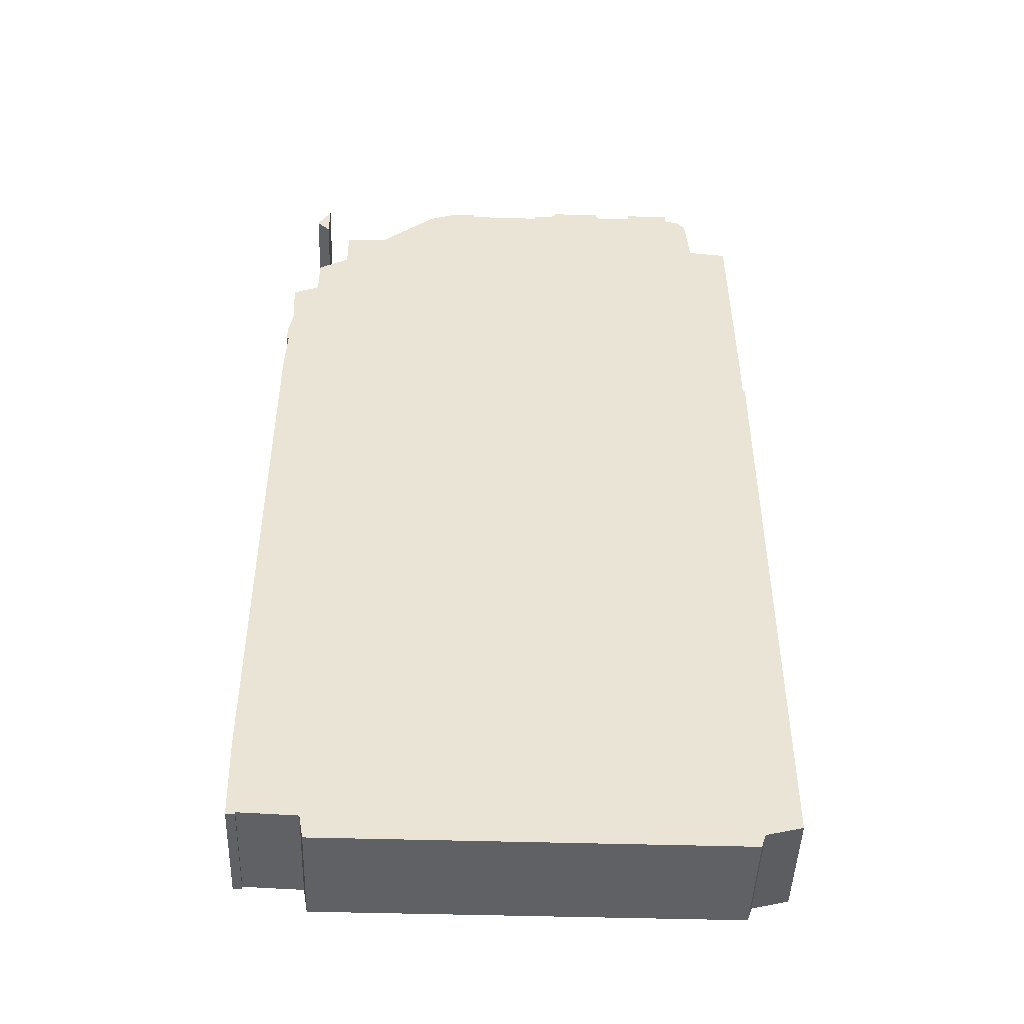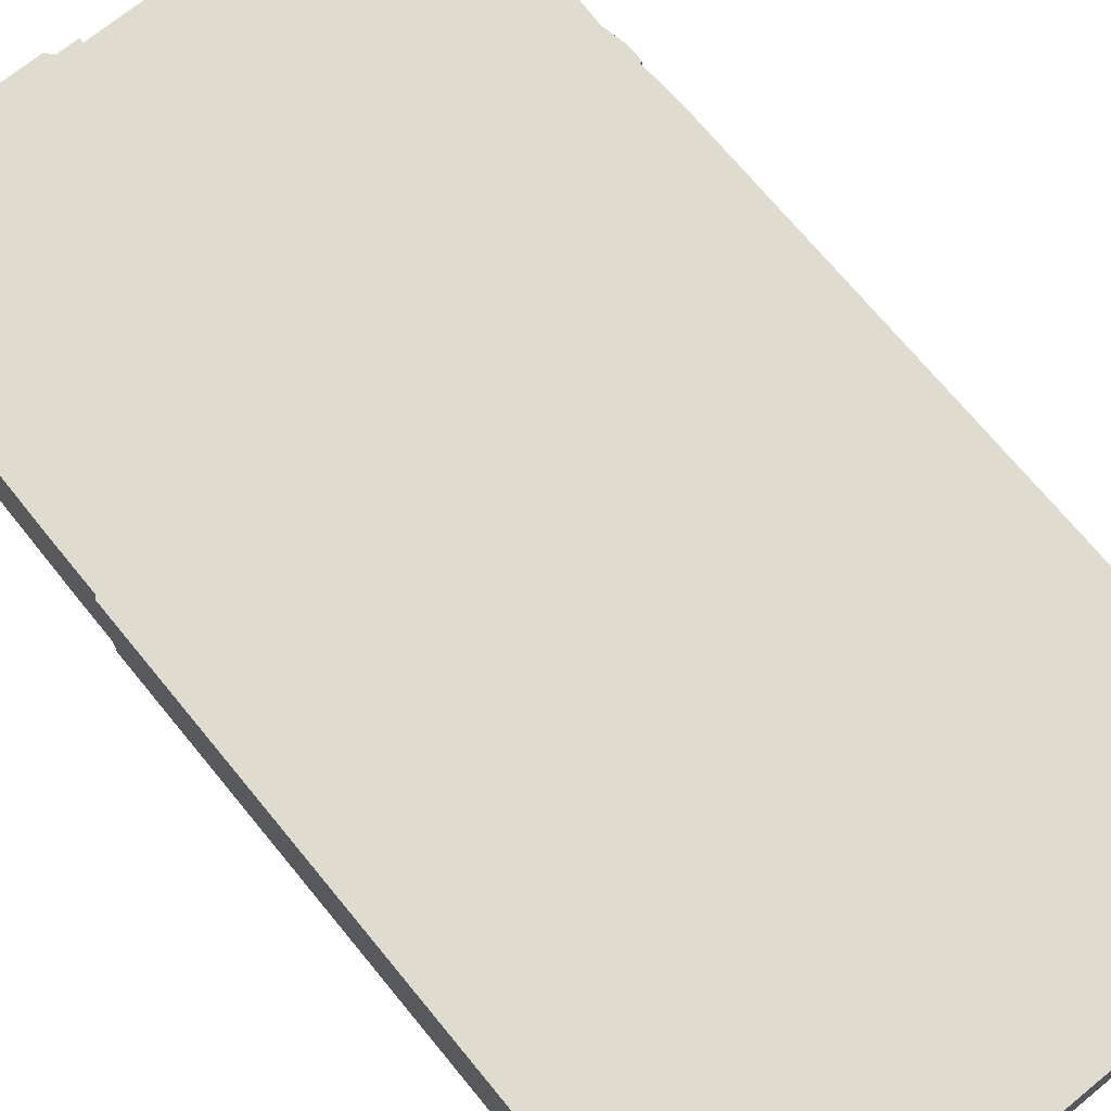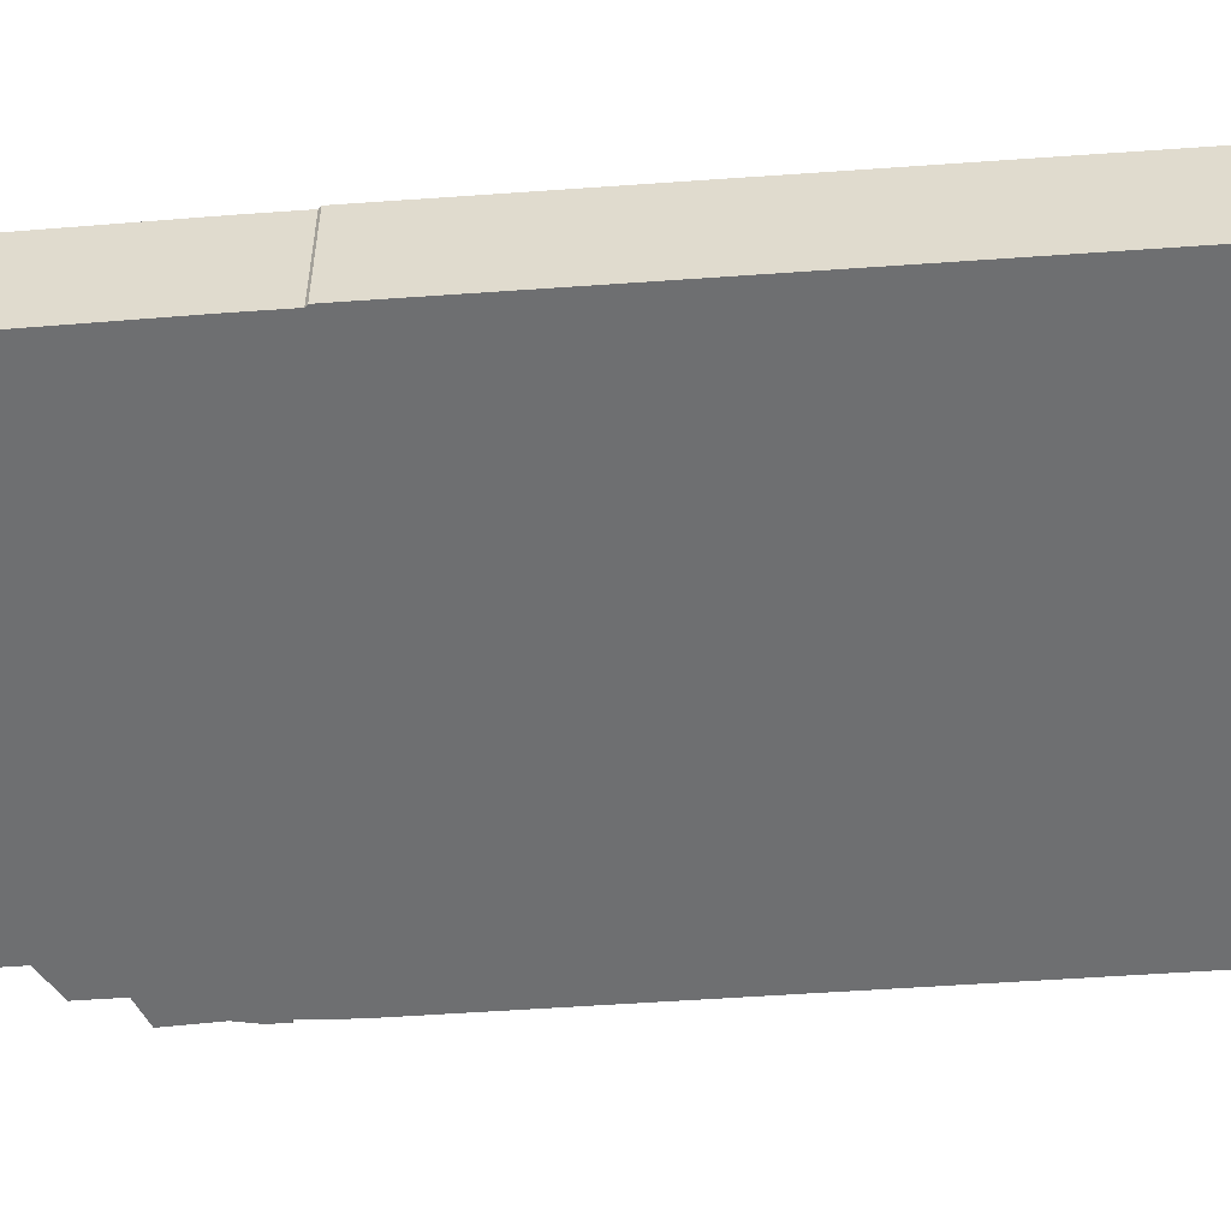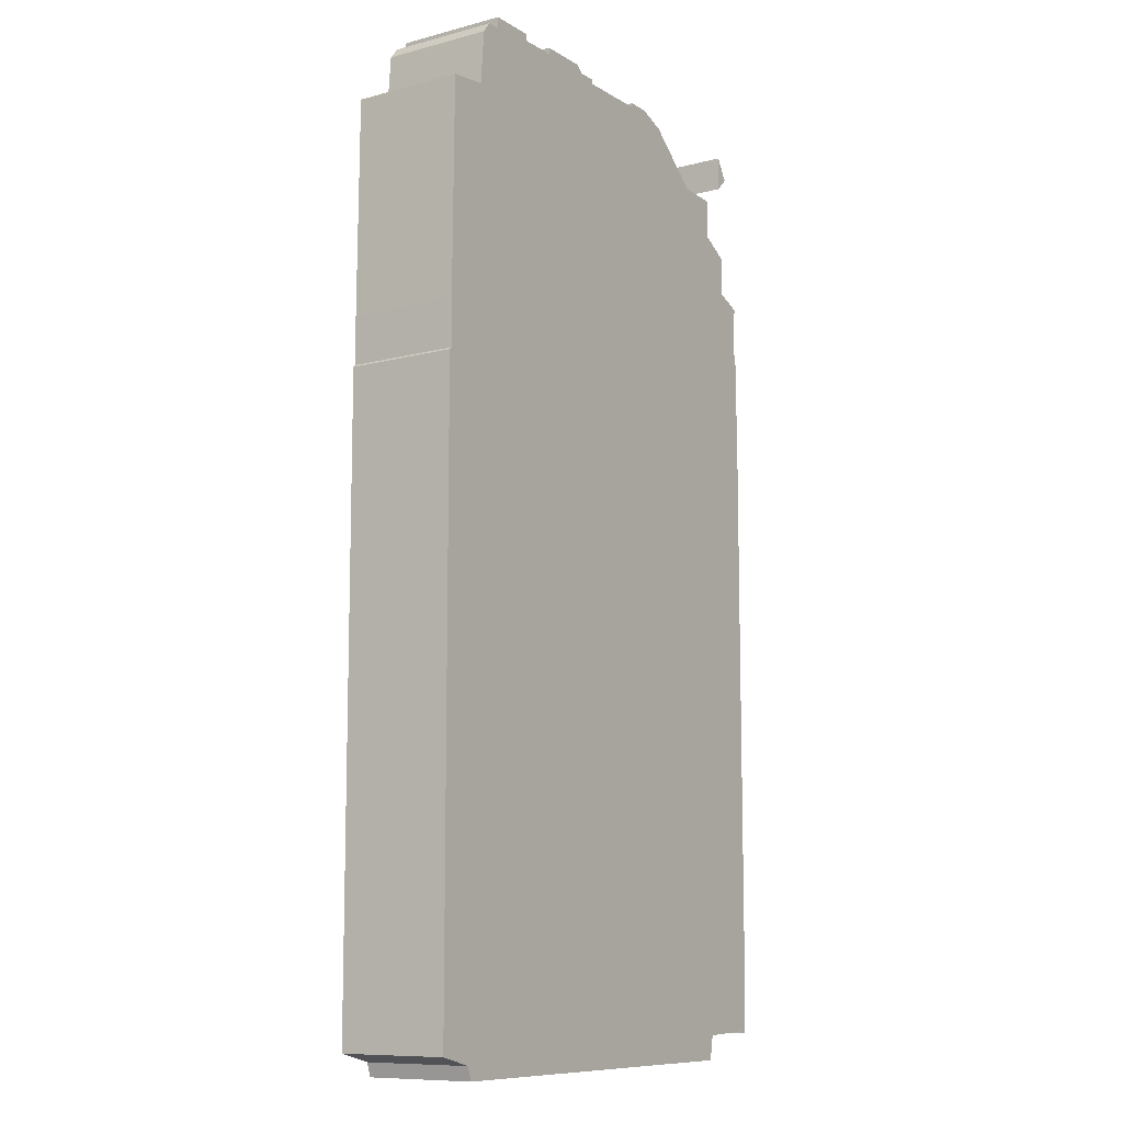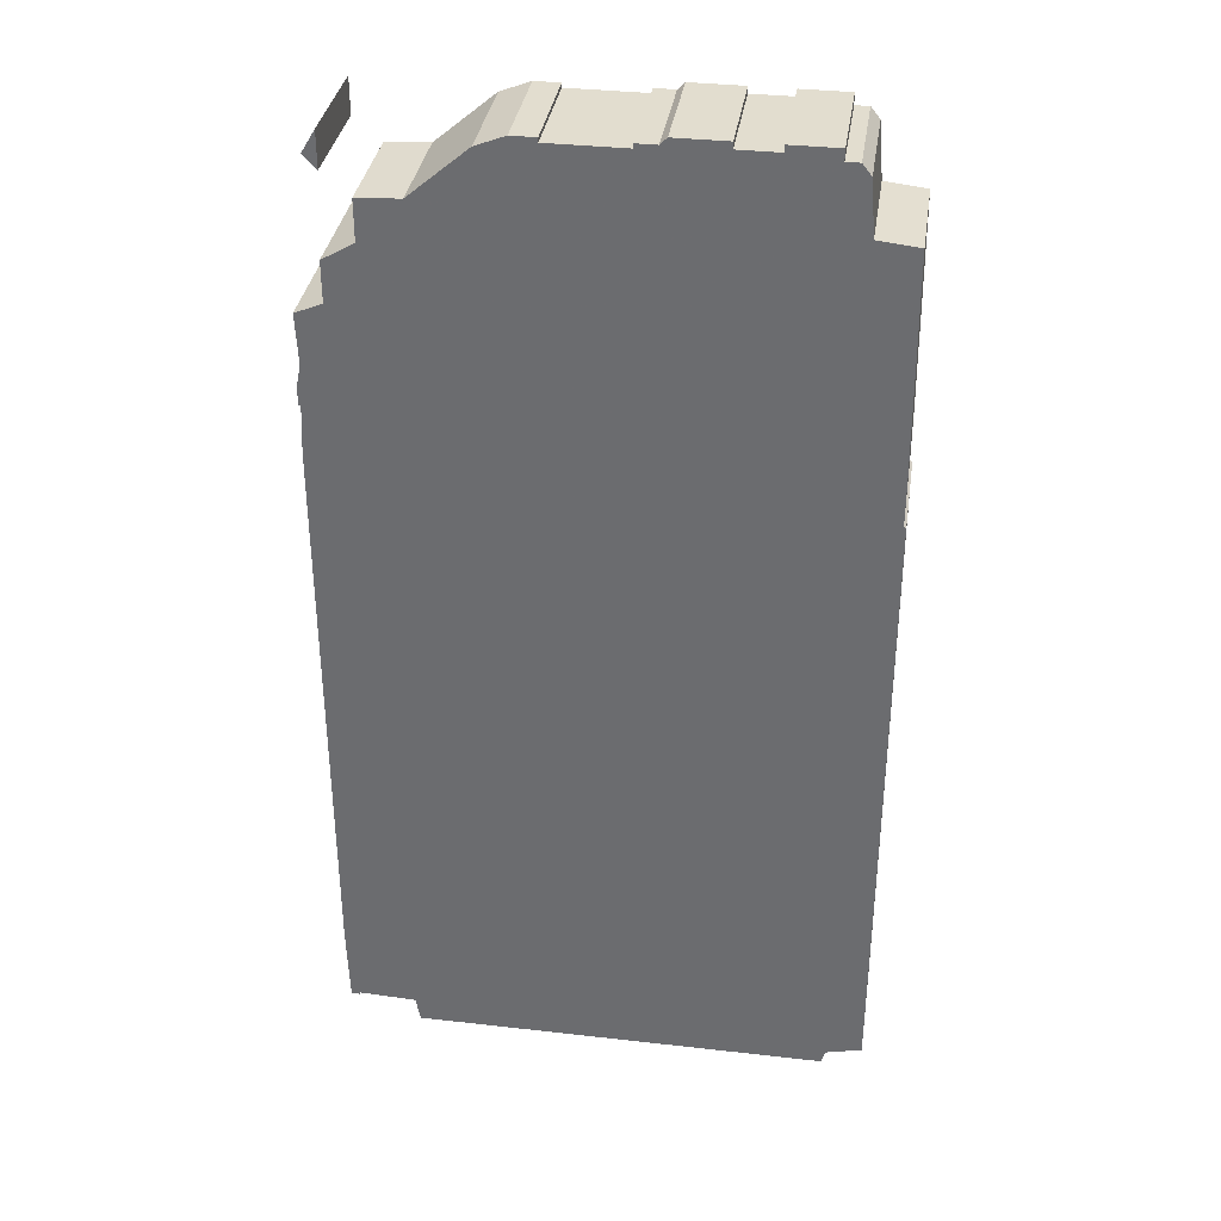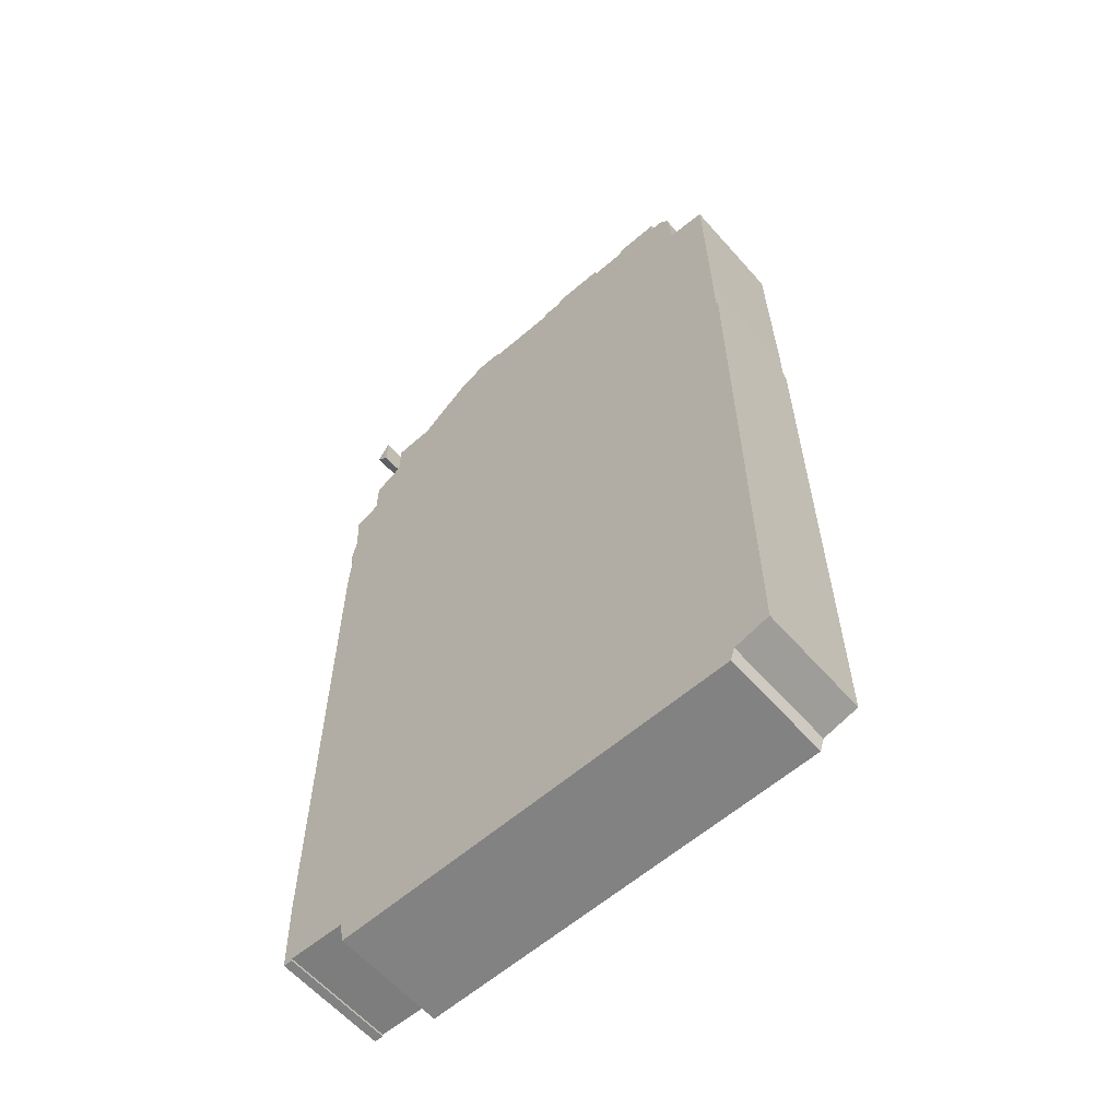
<metadata>
{"format":"obj","ext":"obj","renderer":"f3d","projection":"perspective","resolution":1024,"background":"white","views":[{"elev":-47.1,"azim":178.1,"up":"+Y"},{"elev":70.5,"azim":-39.3,"up":"+Z"},{"elev":-54.5,"azim":-85.7,"up":"+Z"},{"elev":-9.9,"azim":-56.1,"up":"+Y"},{"elev":35.0,"azim":-171.4,"up":"+Y"},{"elev":-60.7,"azim":-138.7,"up":"+Y"}]}
</metadata>
<code>
g sbg_arkcity_sm_building02
v -0.47 4.4 0
v -0.65 4.4 0
v -0.65 4.43 0
v -0.86 4.43 0
v -0.86 4.38 0
v -0.92 4.38 0
v -0.96 4.33 0
v -0.98 4.09 0
v -1.16 4.07 0
v -1.17 3.11 0
v -1.17 2.9 0
v -1.18 2.89 0
v -1.18 0.1 0
v -1.02 0.06 0
v -1 0 0
v 0.85 0 0
v 0.87 0.11 0
v 1.13 0.12 0
v 1.13 0.11 0
v 1.17 0.11 0
v 1.18 0.47 0
v 1.18 3.02 0
v 1.17 3.23 0
v 1.18 3.23 0
v 1.18 3.31 0
v 1.16 3.41 0
v 1.17 3.63 0
v 1.05 3.68 0
v 1.05 3.86 0
v 0.91 3.94 0
v 0.91 4.12 0
v 0.72 4.13 0
v 0.46 4.35 0
v 0.33 4.4 0
v 0.22 4.4 0
v 0.22 4.38 0
v -0.12 4.38 0
v -0.12 4.4 0
v -0.21 4.4 0
v -0.24 4.43 0
v -0.47 4.43 0
v 1.03 4.22 0
v 1.09 4.28 0
v 1.03 4.38 0
v -0.47 4.4 0.5
v -0.65 4.4 0.5
v -0.65 4.43 0.5
v -0.86 4.43 0.5
v -0.86 4.38 0.5
v -0.92 4.38 0.5
v -0.96 4.33 0.5
v -0.98 4.09 0.5
v -1.16 4.07 0.5
v -1.17 3.11 0.5
v -1.17 2.9 0.5
v -1.18 2.89 0.5
v -1.18 0.1 0.5
v -1.02 0.06 0.5
v -1 0 0.5
v 0.85 0 0.5
v 0.87 0.11 0.5
v 1.13 0.12 0.5
v 1.13 0.11 0.5
v 1.17 0.11 0.5
v 1.18 0.47 0.5
v 1.18 3.02 0.5
v 1.17 3.23 0.5
v 1.18 3.23 0.5
v 1.18 3.31 0.5
v 1.16 3.41 0.5
v 1.17 3.63 0.5
v 1.05 3.68 0.5
v 1.05 3.86 0.5
v 0.91 3.94 0.5
v 0.91 4.12 0.5
v 0.72 4.13 0.5
v 0.46 4.35 0.5
v 0.33 4.4 0.5
v 0.22 4.4 0.5
v 0.22 4.38 0.5
v -0.12 4.38 0.5
v -0.12 4.4 0.5
v -0.21 4.4 0.5
v -0.24 4.43 0.5
v -0.47 4.43 0.5
v 1.03 4.22 0.5
v 1.09 4.28 0.5
v 1.03 4.38 0.5
g sbg_arkcity_sm_building02_0
f 41 40 1
f 39 38 37
f 40 39 1
f 36 35 34
f 36 34 33
f 37 36 32
f 36 33 32
f 1 39 8
f 32 31 30
f 37 32 28
f 32 30 28
f 30 29 28
f 28 27 26
f 23 10 28
f 28 26 23
f 24 23 25
f 23 26 25
f 39 37 8
f 22 10 23
f 21 11 22
f 20 19 18
f 21 20 18
f 21 18 17
f 8 2 1
f 15 14 17
f 21 17 14
f 13 12 14
f 12 21 14
f 11 21 12
f 11 10 22
f 9 8 10
f 10 37 28
f 7 5 8
f 6 5 7
f 10 8 37
f 4 3 2
f 4 2 5
f 5 2 8
f 16 15 17
f 44 43 42
f 41 84 40
f 84 41 85
f 1 85 41
f 85 1 45
f 38 81 37
f 81 38 82
f 39 82 38
f 82 39 83
f 40 83 39
f 83 40 84
f 35 78 34
f 78 35 79
f 36 79 35
f 79 36 80
f 34 77 33
f 77 34 78
f 37 80 36
f 80 37 81
f 33 76 32
f 76 33 77
f 31 74 30
f 74 31 75
f 32 75 31
f 75 32 76
f 29 72 28
f 72 29 73
f 30 73 29
f 73 30 74
f 27 70 26
f 70 27 71
f 28 71 27
f 71 28 72
f 24 67 23
f 67 24 68
f 25 68 24
f 68 25 69
f 26 69 25
f 69 26 70
f 23 66 22
f 66 23 67
f 22 65 21
f 65 22 66
f 19 62 18
f 62 19 63
f 20 63 19
f 63 20 64
f 21 64 20
f 64 21 65
f 18 61 17
f 61 18 62
f 2 45 1
f 45 2 46
f 15 58 14
f 58 15 59
f 13 56 12
f 56 13 57
f 14 57 13
f 57 14 58
f 12 55 11
f 55 12 56
f 11 54 10
f 54 11 55
f 9 52 8
f 52 9 53
f 10 53 9
f 53 10 54
f 8 51 7
f 51 8 52
f 6 49 5
f 49 6 50
f 7 50 6
f 50 7 51
f 3 46 2
f 46 3 47
f 4 47 3
f 47 4 48
f 5 48 4
f 48 5 49
f 16 59 15
f 59 16 60
f 17 60 16
f 60 17 61
f 43 86 42
f 86 43 87
f 44 87 43
f 87 44 88
f 42 88 44
f 88 42 86
f 45 84 85
f 81 82 83
f 45 83 84
f 78 79 80
f 77 78 80
f 76 80 81
f 76 77 80
f 52 83 45
f 74 75 76
f 72 76 81
f 72 74 76
f 72 73 74
f 70 71 72
f 72 54 67
f 67 70 72
f 69 67 68
f 69 70 67
f 52 81 83
f 67 54 66
f 66 55 65
f 62 63 64
f 62 64 65
f 61 62 65
f 45 46 52
f 61 58 59
f 58 61 65
f 58 56 57
f 58 65 56
f 56 65 55
f 66 54 55
f 54 52 53
f 72 81 54
f 52 49 51
f 51 49 50
f 81 52 54
f 46 47 48
f 49 46 48
f 52 46 49
f 61 59 60
f 86 87 88

</code>
